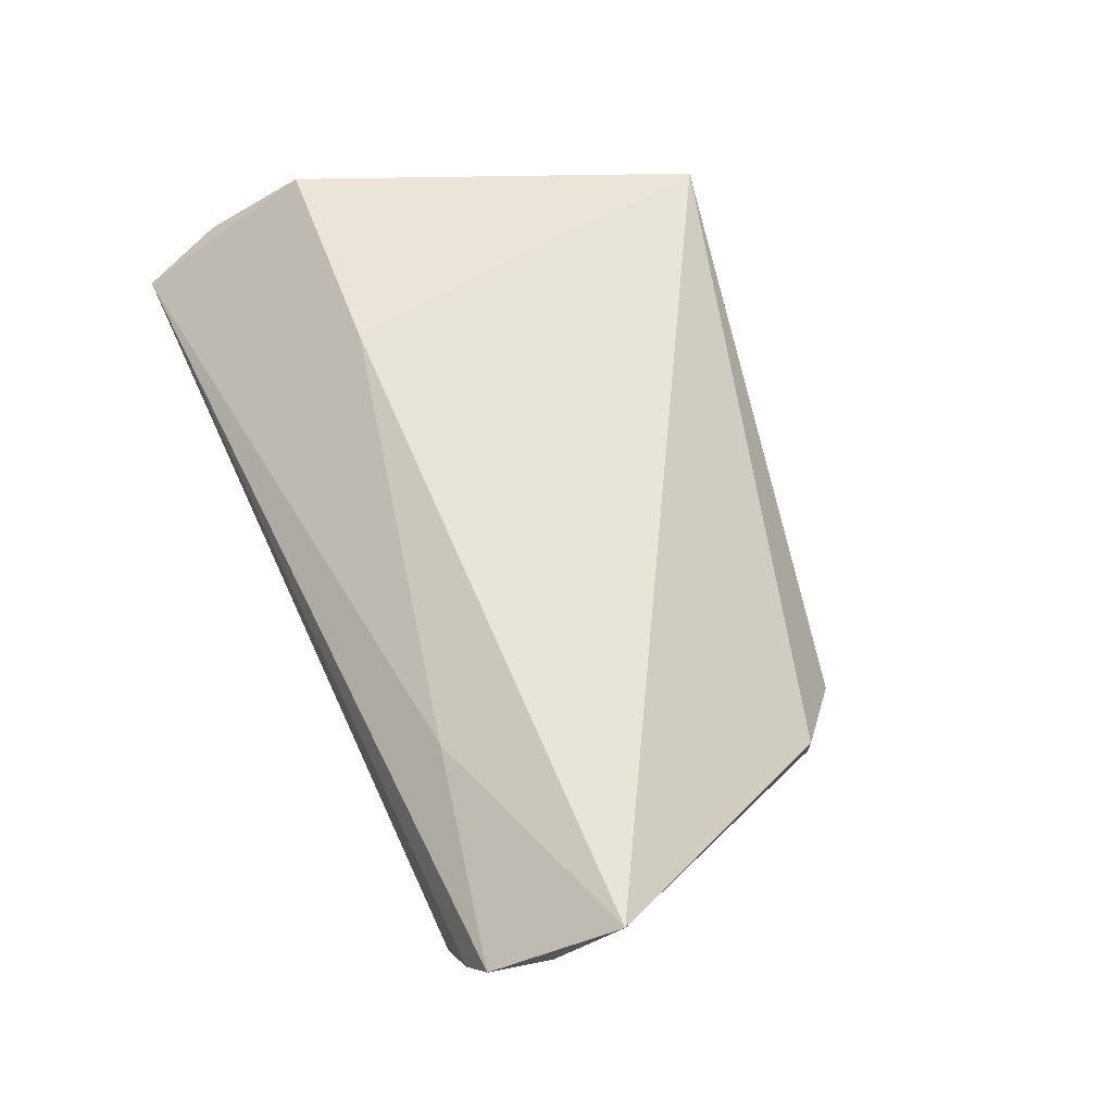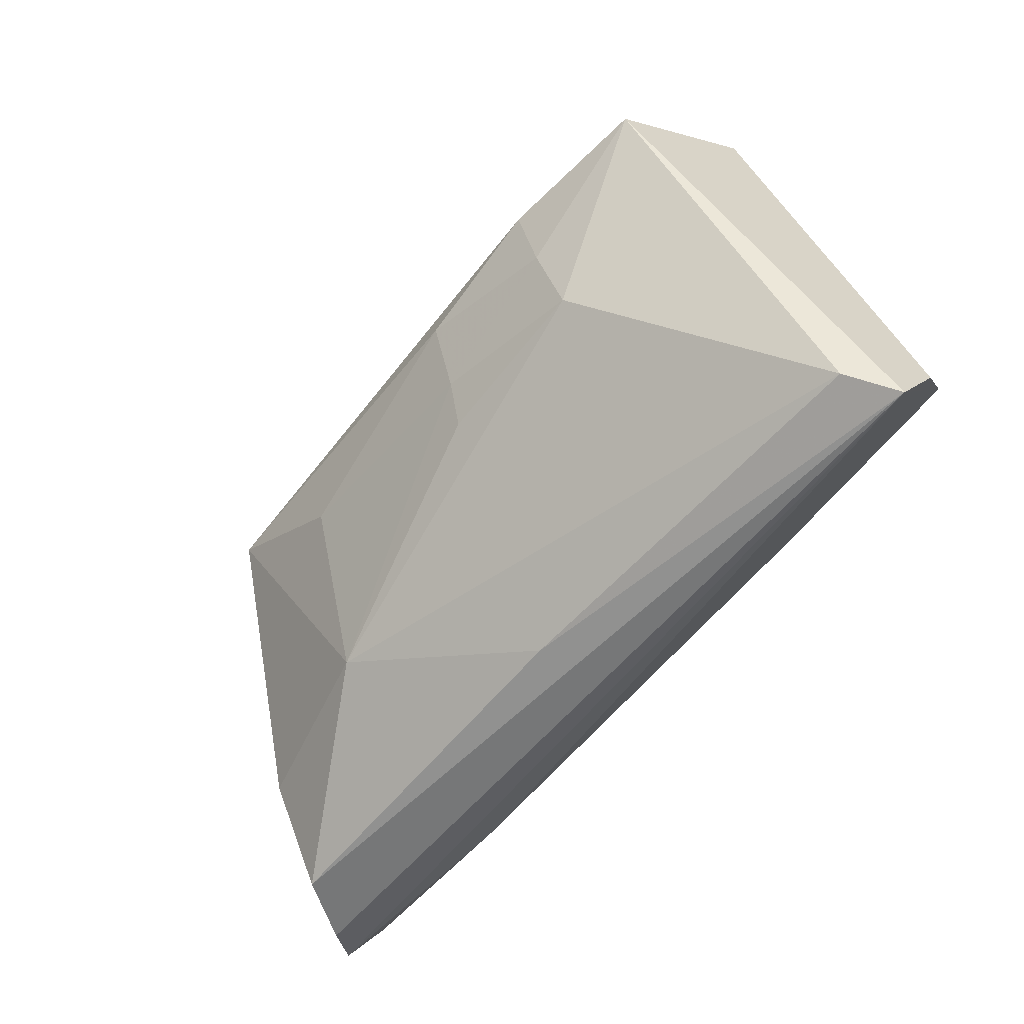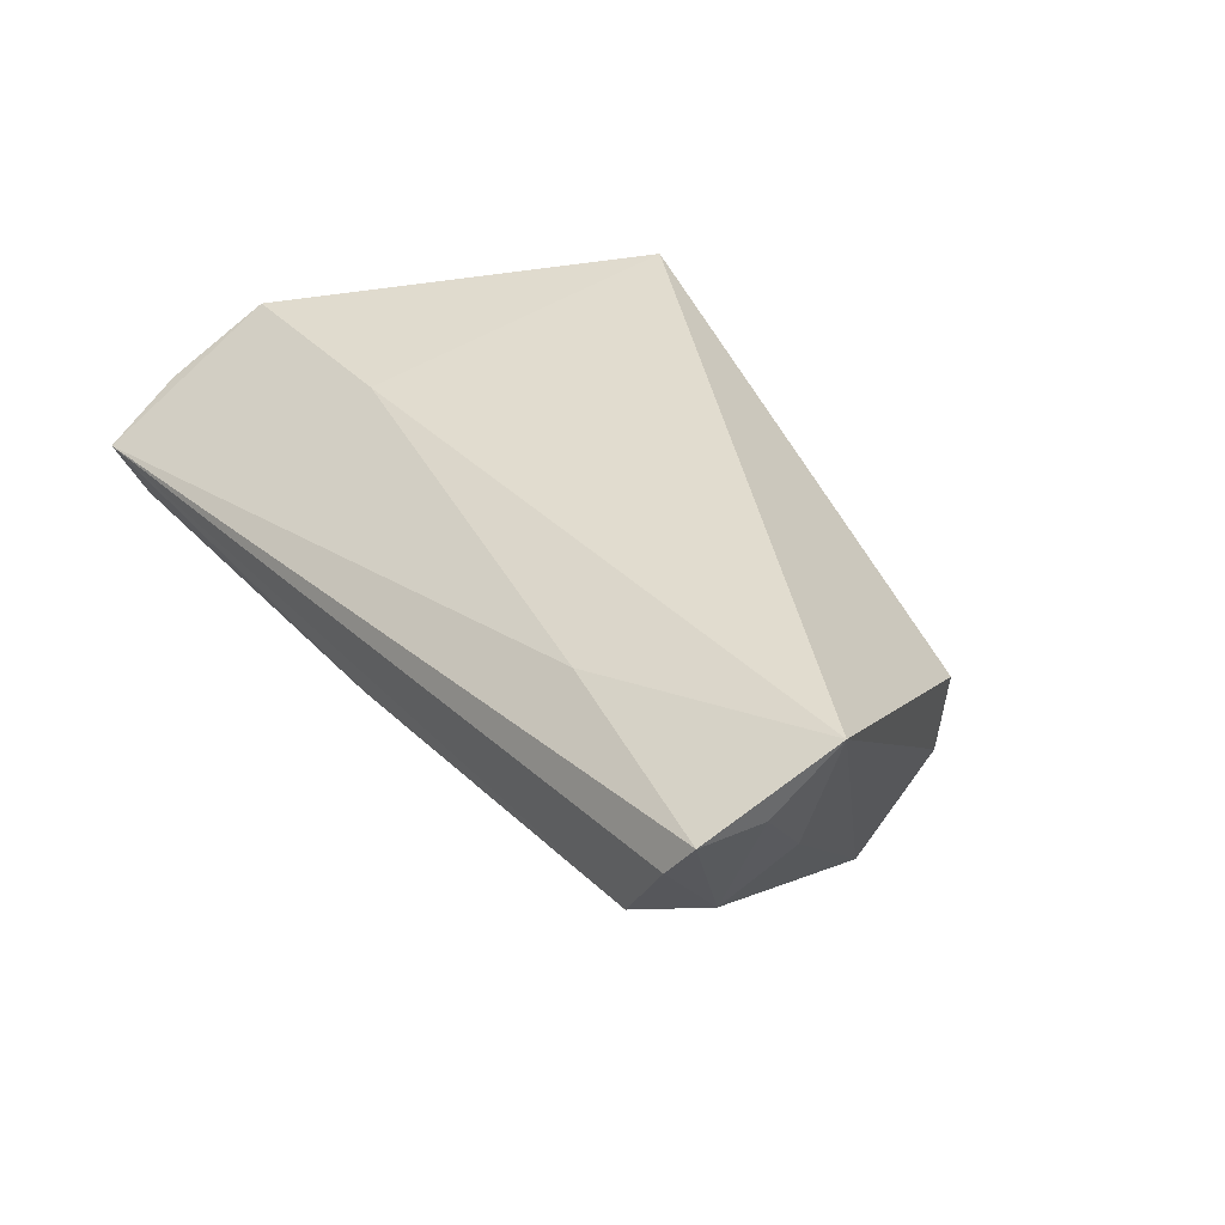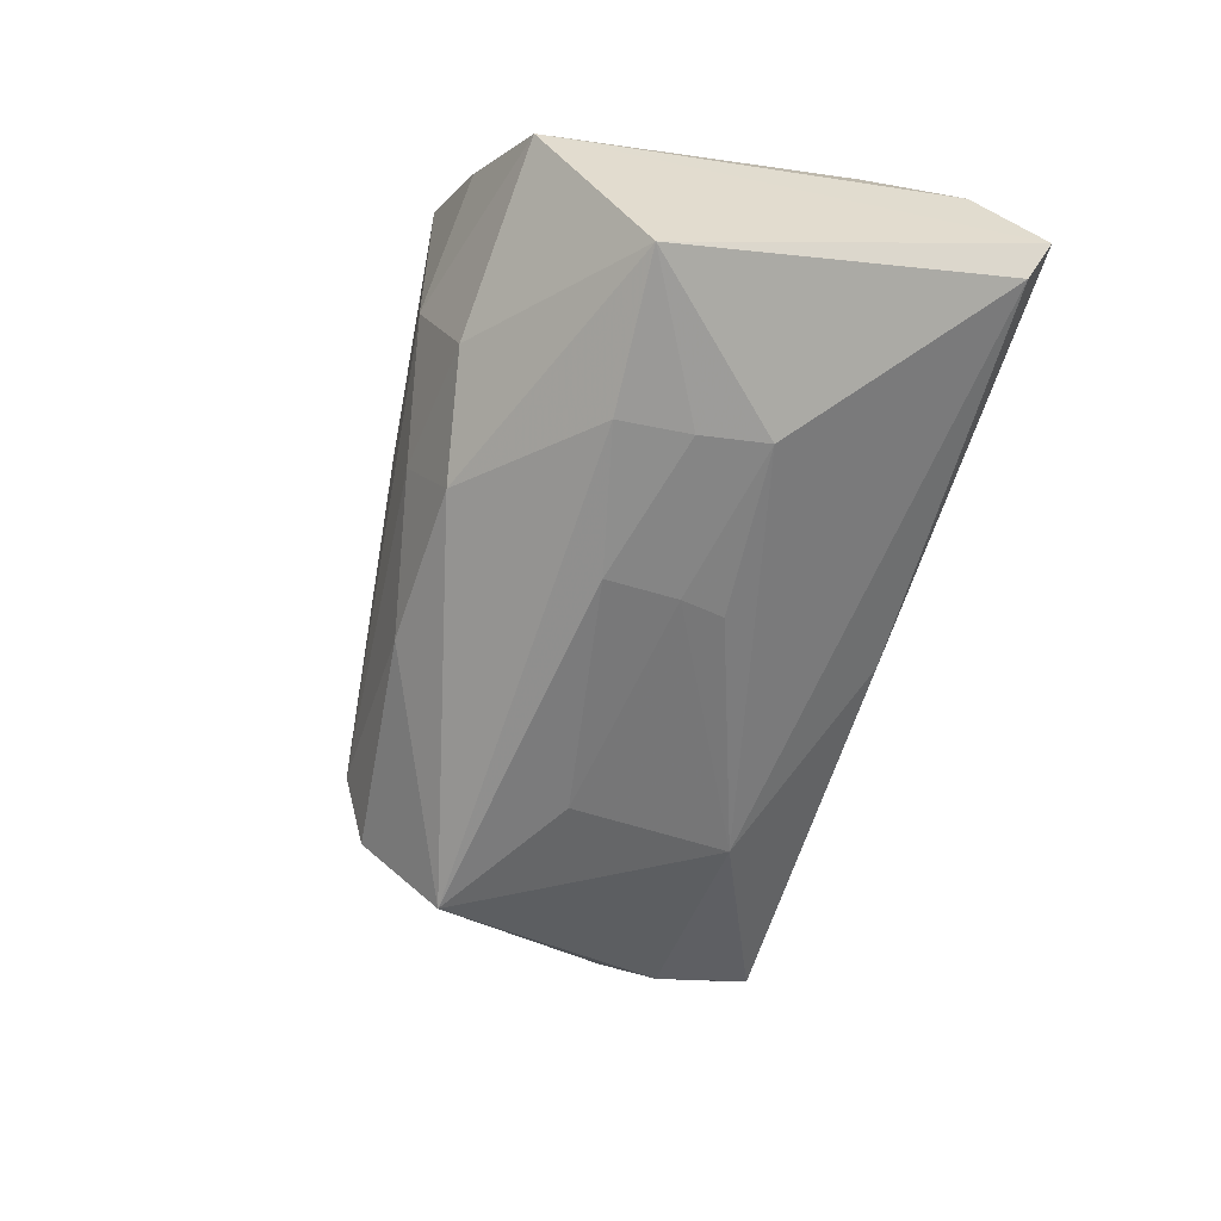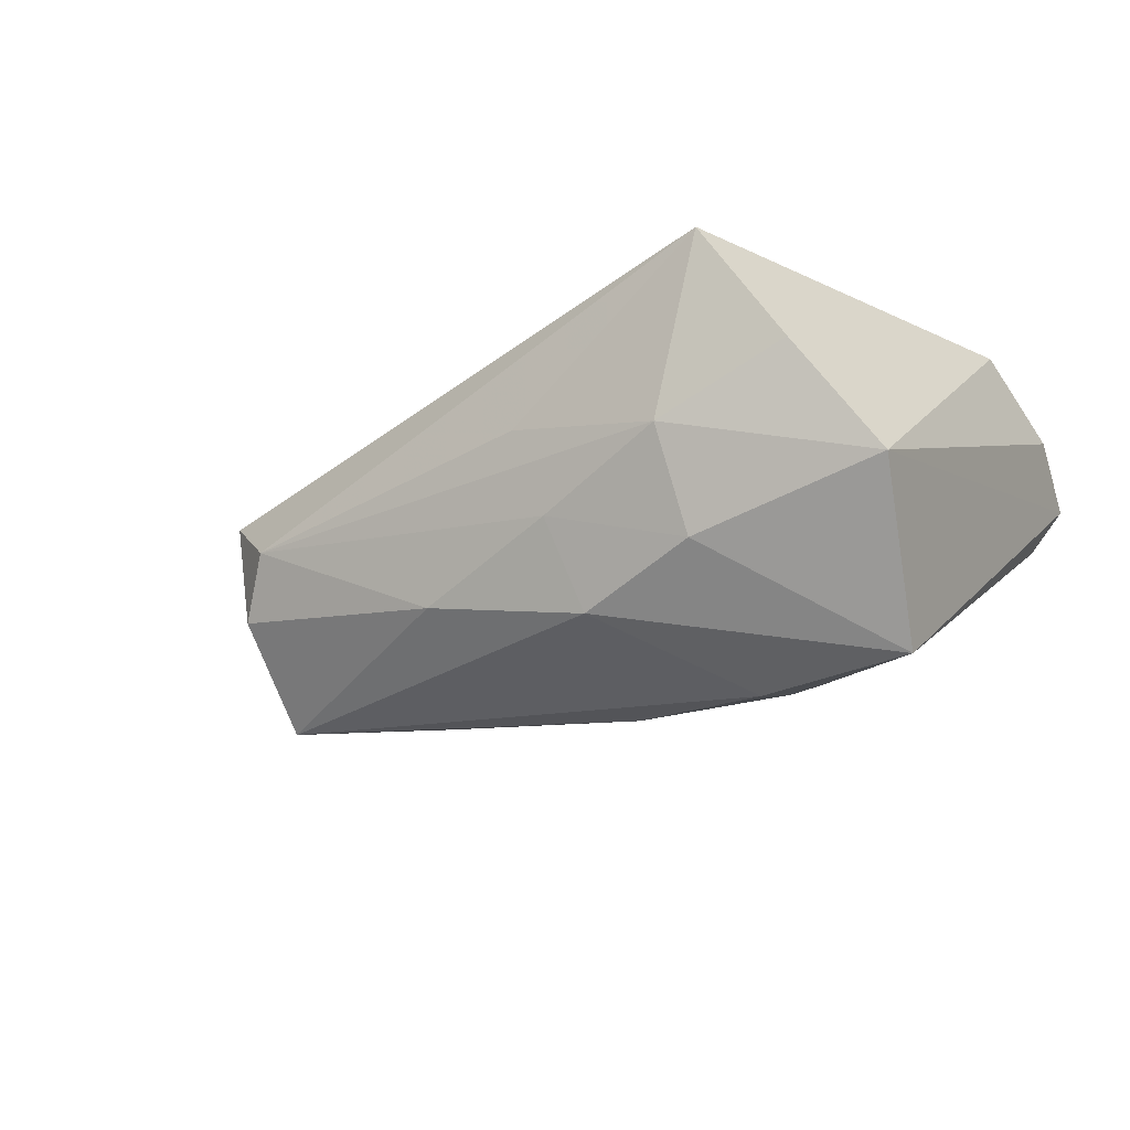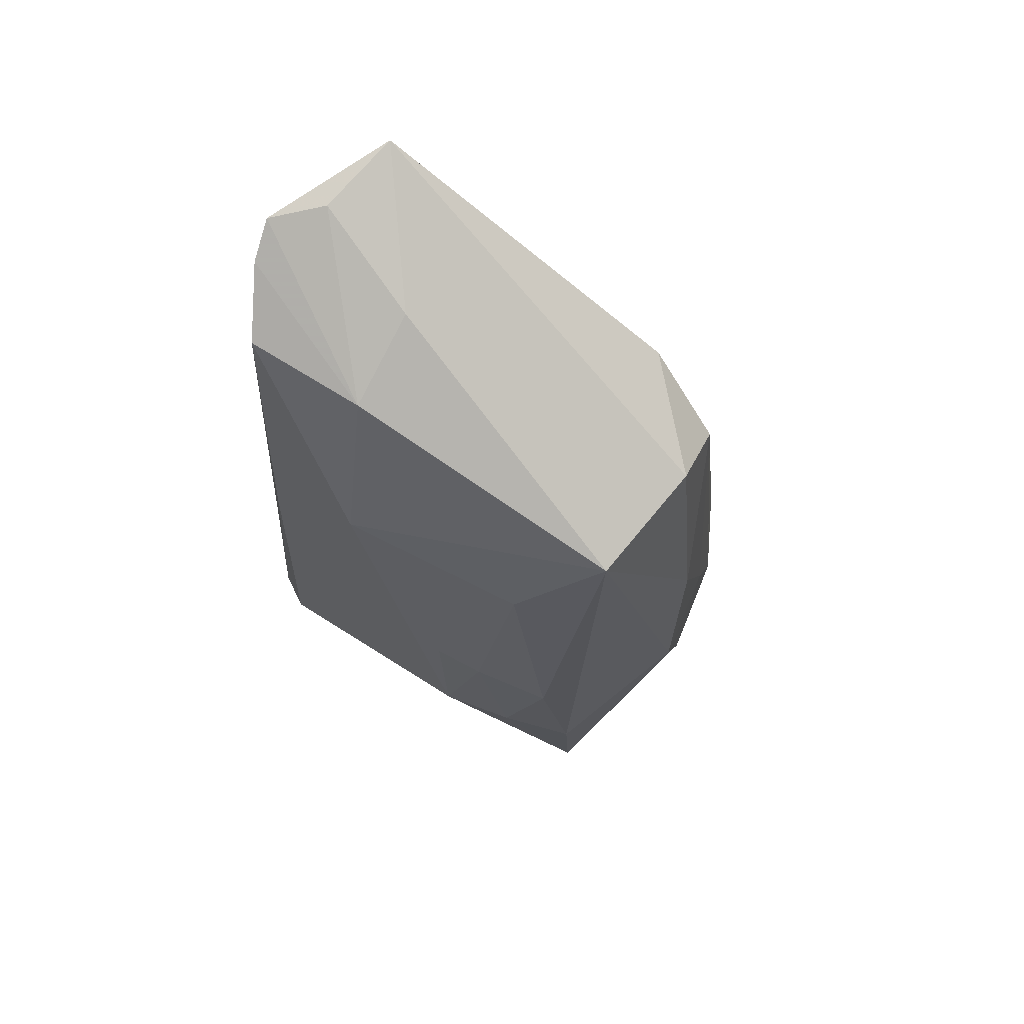
<metadata>
{"format":"obj","ext":"obj","renderer":"f3d","projection":"perspective","resolution":1024,"background":"white","views":[{"elev":59.9,"azim":65.3,"up":"+Z"},{"elev":-58.1,"azim":-130.1,"up":"+Y"},{"elev":34.4,"azim":51.1,"up":"+Z"},{"elev":-67.3,"azim":-109.4,"up":"+Z"},{"elev":-20.0,"azim":-154.4,"up":"+Z"},{"elev":-21.8,"azim":86.2,"up":"+Z"}]}
</metadata>
<code>
v 0.00299 -0.03213 -0.00159
v -0.0245 0.01201 -0.02818
v -0.0516 -0.0332 0.006107
v 0.0595 -0.03154 0.01208
v -0.03681 0.03348 0.006283
v -0.02094 0.03445 -0.001404
v -0.04351 0.014 -0.02611
v -0.02501 0.002793 -0.0256
v -0.008217 0.02581 -0.01983
v 0.01277 0.02559 -0.01602
v -0.005964 -0.002498 -0.02412
v 0.05647 -0.03295 0.007779
v 0.05102 -0.0332 -0.0004466
v -0.04875 -0.0115 0.0203
v -0.04786 -0.03068 5.102e-05
v 0.03352 -0.02591 0.01604
v 0.06148 -0.02428 0.01295
v 0.05606 -0.01456 0.001525
v 0.04619 0.01746 0.002307
v 0.02294 0.0006969 -0.02368
v -0.006831 0.006975 -0.02773
v -0.02734 0.03637 0.02078
v 0.06398 -0.01696 0.02078
v 0.05017 -0.02009 -0.008055
v -0.004589 -0.008332 -0.02152
v -0.005108 0.03037 -0.008781
v -0.05221 -0.02317 0.01226
v 0.03747 0.02515 -0.004845
v -0.0228 0.02937 -0.01399
v 0.02676 -0.02103 -0.01439
v -0.04622 0.02881 -0.007439
v -0.02582 -0.006186 -0.02209
v -0.02101 -0.01349 0.02078
v -0.001646 0.03194 0.002014
v 0.03994 0.01103 -0.02493
v 0.04155 0.0212 -0.01253
f 23 22 33
f 22 14 33
f 9 7 29
f 23 33 16
f 22 28 34
f 34 6 22
f 28 6 34
f 13 1 30
f 30 24 13
f 13 24 12
f 30 1 15
f 31 6 29
f 27 14 31
f 29 7 31
f 26 6 28
f 29 6 26
f 26 9 29
f 35 24 30
f 35 18 24
f 23 18 35
f 23 16 4
f 12 24 4
f 30 15 32
f 32 15 7
f 7 15 3
f 27 31 3
f 3 31 7
f 3 4 16
f 12 4 3
f 3 14 27
f 3 15 1
f 3 33 14
f 3 16 33
f 3 13 12
f 1 13 3
f 5 14 22
f 5 31 14
f 22 6 5
f 6 31 5
f 7 9 2
f 9 35 2
f 23 35 36
f 24 18 17
f 17 4 24
f 17 18 23
f 23 4 17
f 30 32 25
f 10 35 9
f 10 36 35
f 9 26 10
f 10 26 28
f 28 36 10
f 23 36 19
f 19 22 23
f 19 36 28
f 19 28 22
f 20 35 30
f 21 2 35
f 35 20 21
f 2 21 8
f 8 32 7
f 7 2 8
f 11 25 32
f 32 8 11
f 11 8 21
f 11 21 20
f 30 25 11
f 11 20 30

</code>
